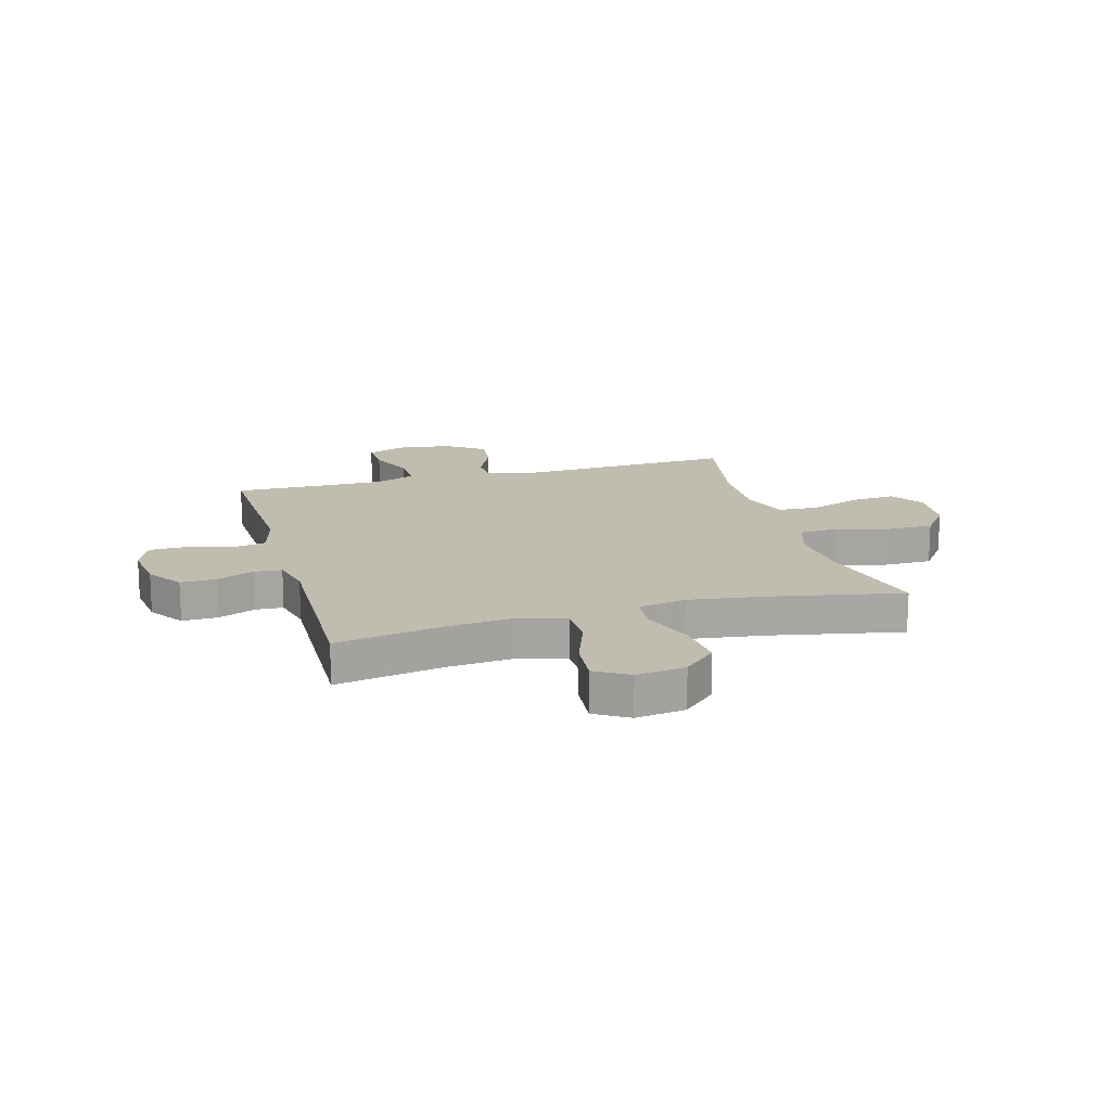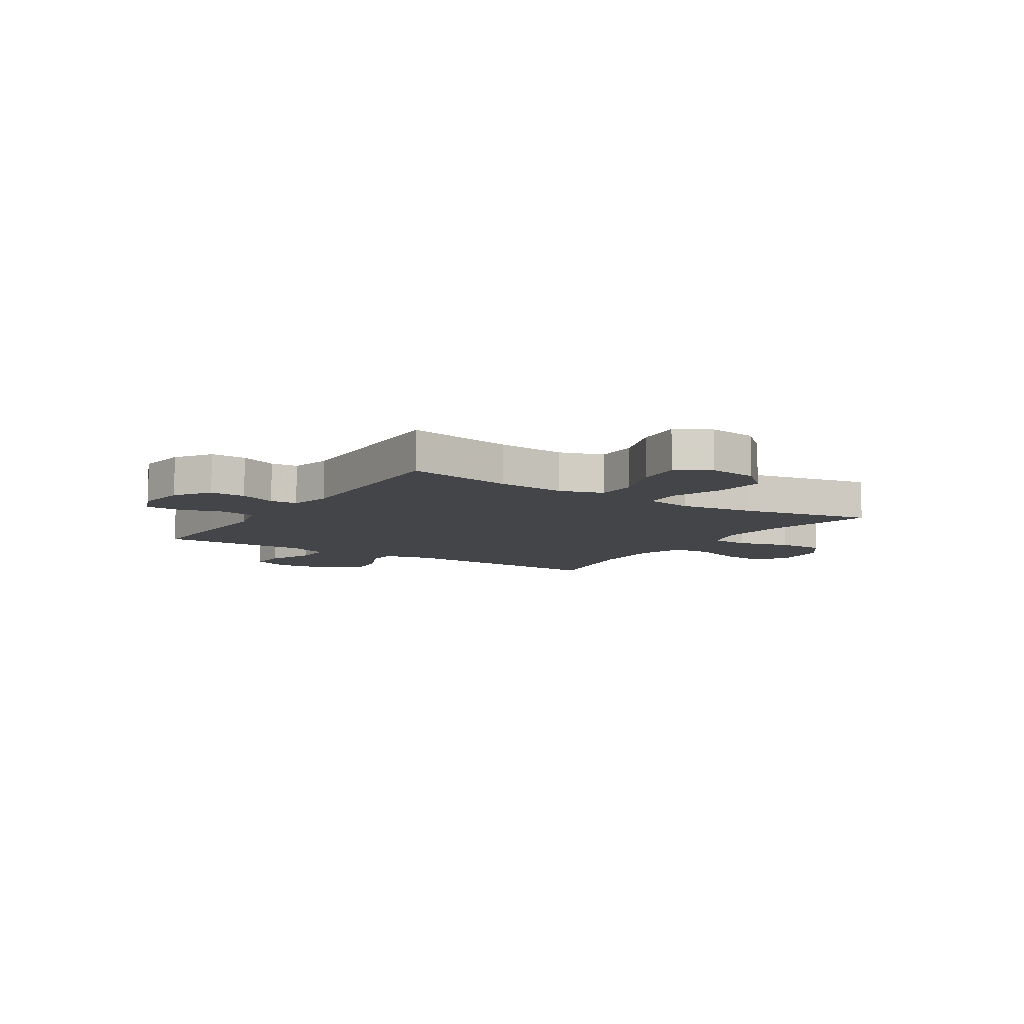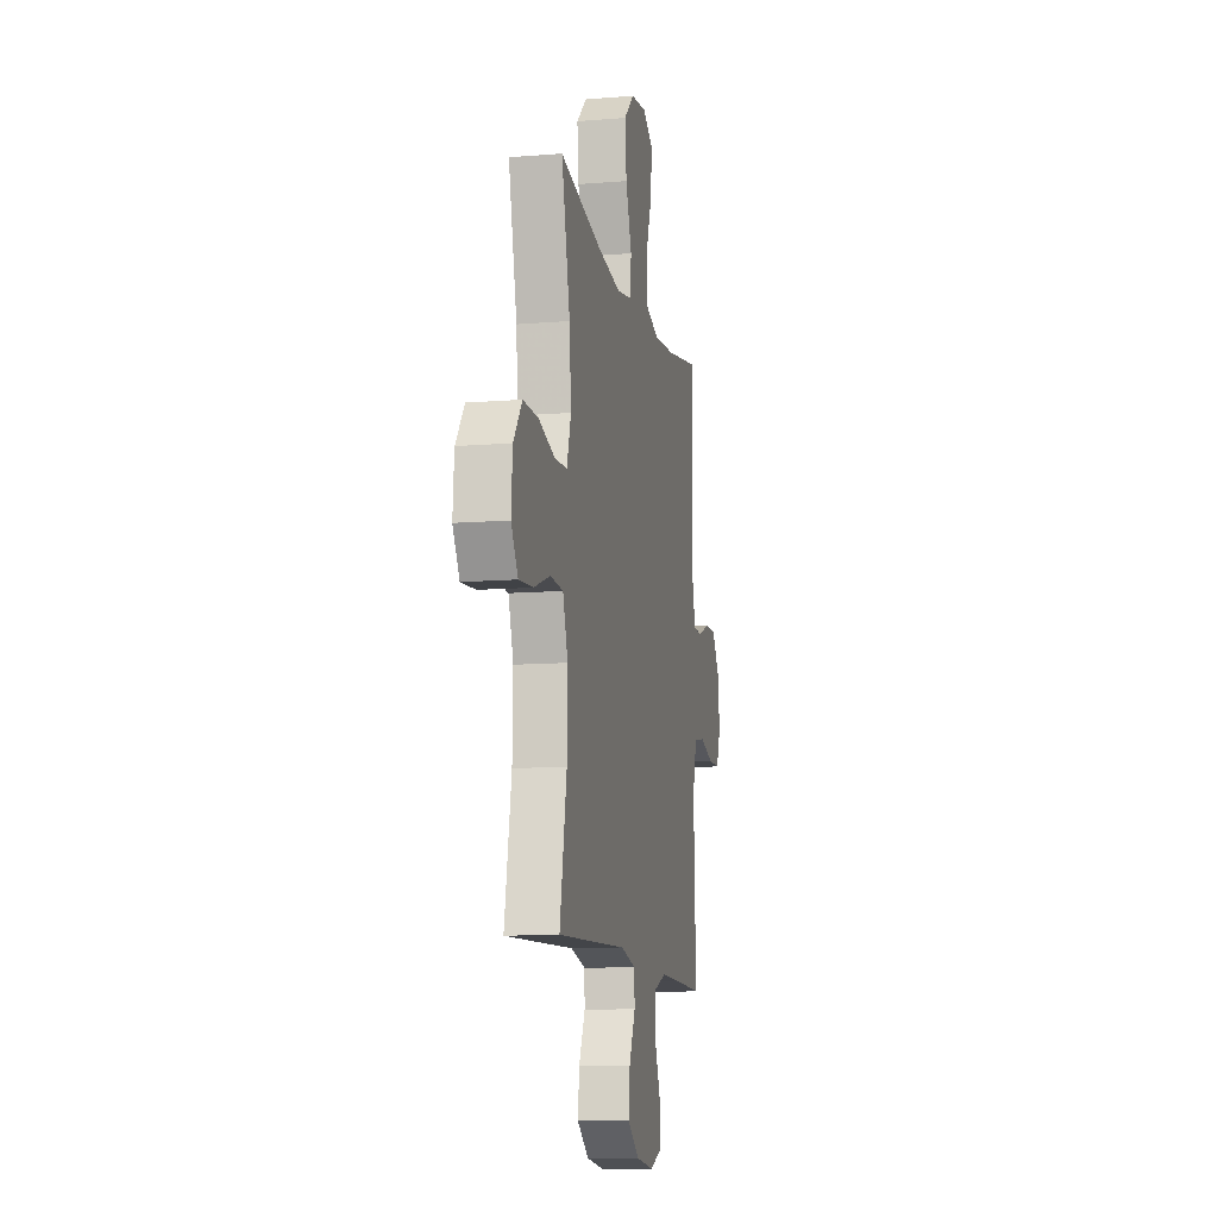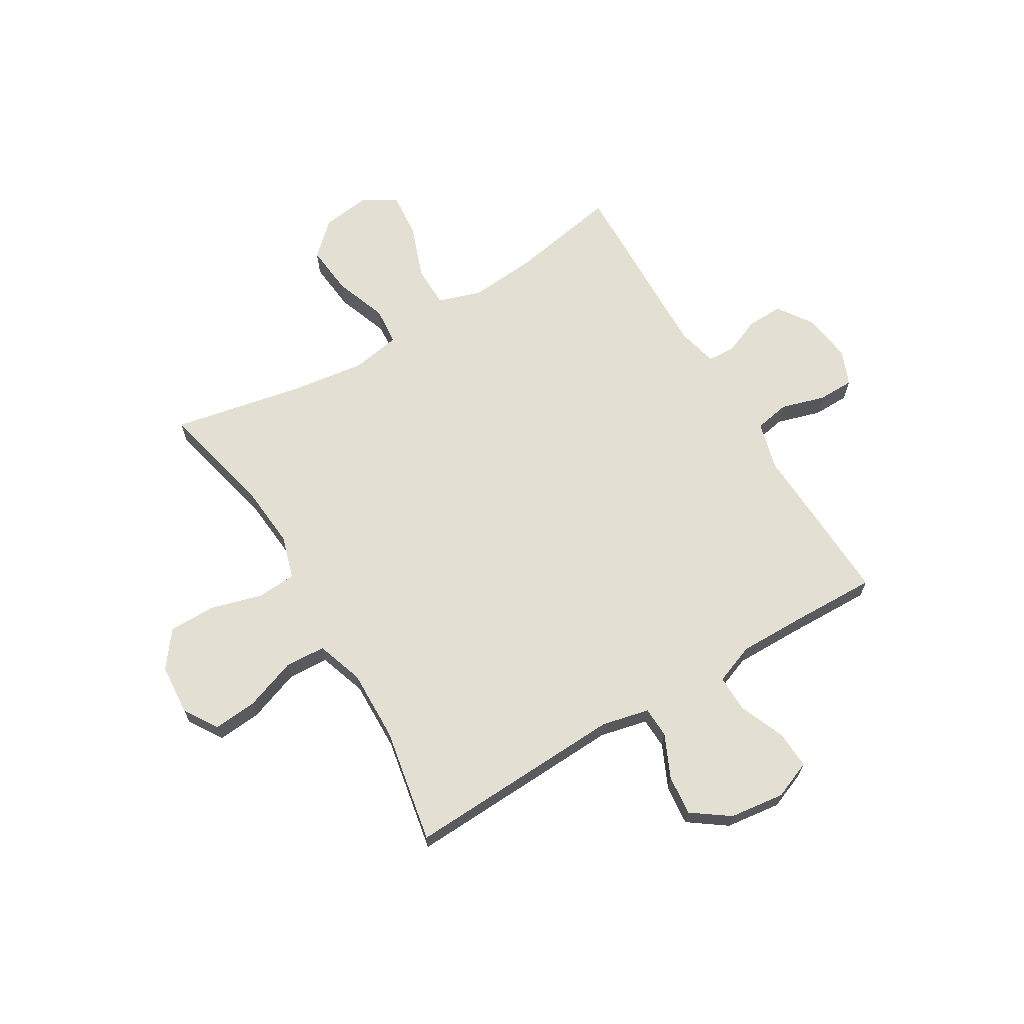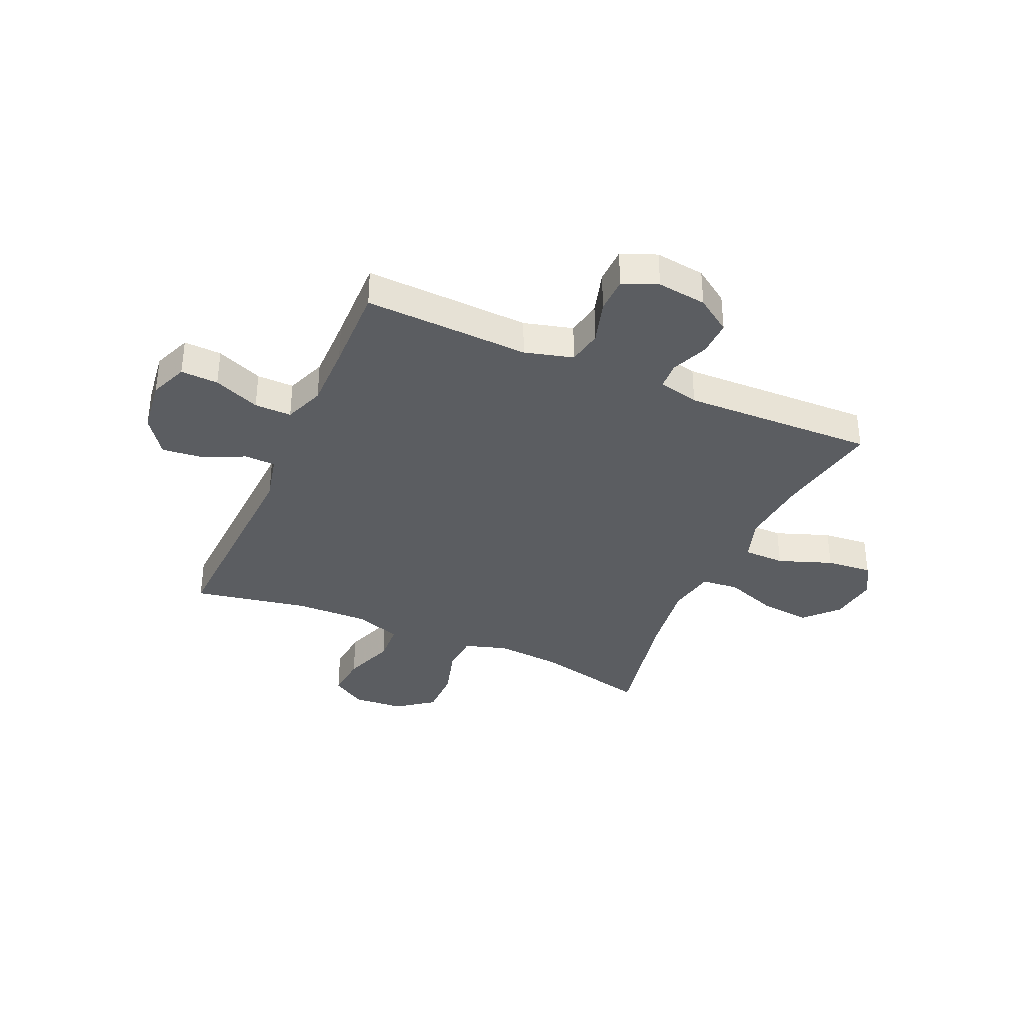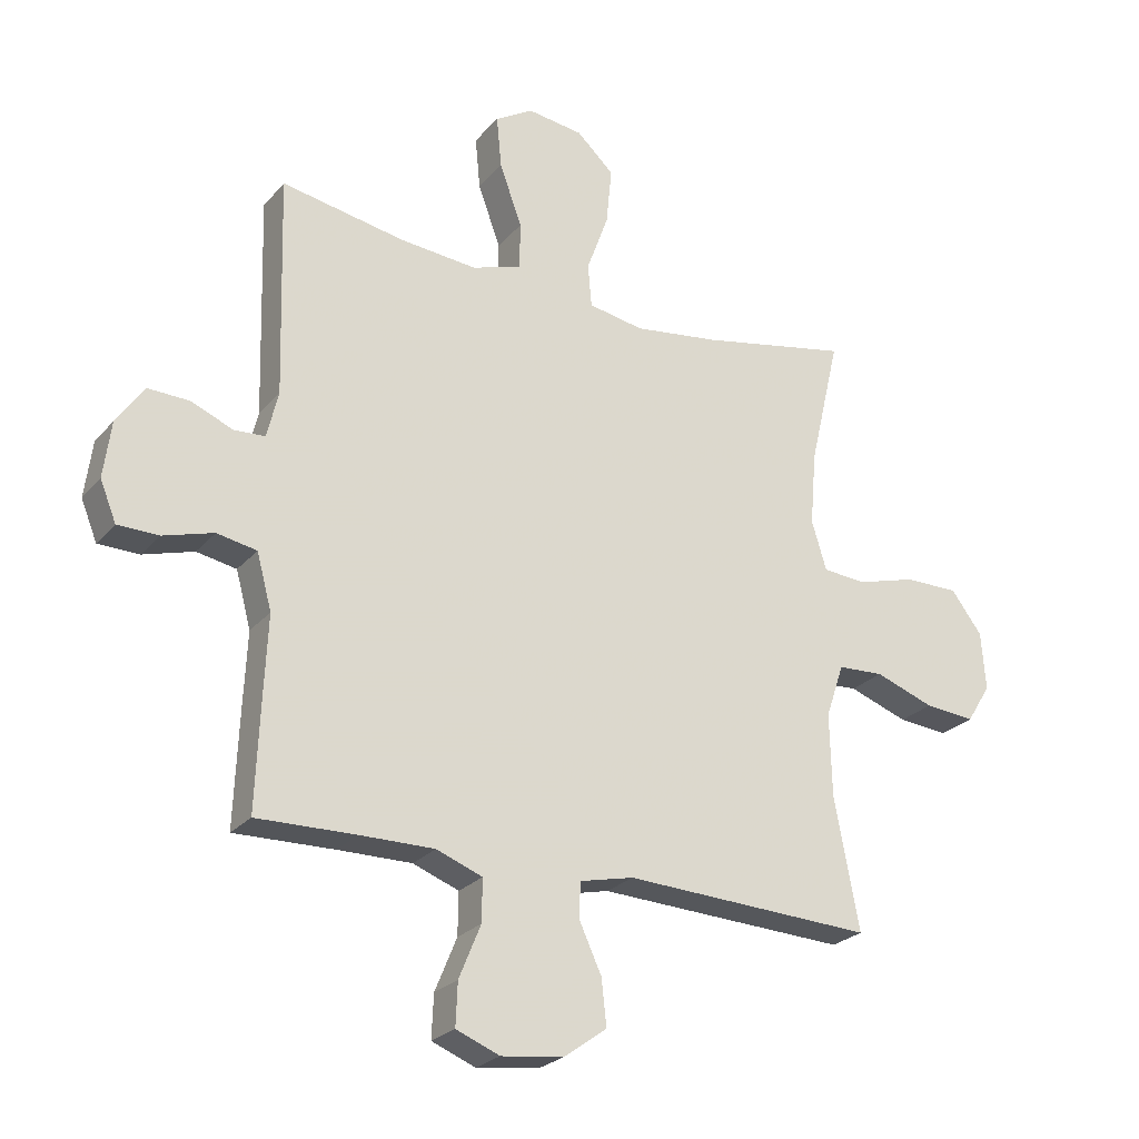
<metadata>
{"format":"obj","ext":"obj","renderer":"f3d","projection":"perspective","resolution":1024,"background":"white","views":[{"elev":16.3,"azim":-15.7,"up":"+Y"},{"elev":-8.6,"azim":-32.7,"up":"+Y"},{"elev":-11.3,"azim":101.2,"up":"+Z"},{"elev":66.7,"azim":149.1,"up":"+Y"},{"elev":-35.9,"azim":-113.8,"up":"+Y"},{"elev":-25.0,"azim":-30.4,"up":"+Z"}]}
</metadata>
<code>
v 0.5 0.07 0.5
v 0.451 0.07 0.291
v 0.441 0.07 0.172
v 0.465 0.07 0.093
v 0.536 0.07 0.088
v 0.631 0.07 0.115
v 0.718 0.07 0.115
v 0.768 0.07 0.049
v 0.775 0.07 -0.045
v 0.736 0.07 -0.107
v 0.655 0.07 -0.1
v 0.56 0.07 -0.066
v 0.486 0.07 -0.07
v 0.457 0.07 -0.156
v 0.46 0.07 -0.288
v 0.5 0.07 -0.5
v 0.098 0.07 -0.482
v 0.011 0.07 -0.502
v 0.009 0.07 -0.559
v 0.045 0.07 -0.637
v 0.053 0.07 -0.711
v -0.015 0.07 -0.76
v -0.116 0.07 -0.773
v -0.186 0.07 -0.745
v -0.183 0.07 -0.676
v -0.148 0.07 -0.591
v -0.147 0.07 -0.523
v -0.221 0.07 -0.495
v -0.34 0.07 -0.496
v -0.5 0.07 -0.5
v -0.493 0.07 -0.327
v -0.487 0.07 -0.197
v -0.511 0.07 -0.108
v -0.575 0.07 -0.096
v -0.656 0.07 -0.12
v -0.722 0.07 -0.119
v -0.748 0.07 -0.055
v -0.736 0.07 0.036
v -0.692 0.07 0.1
v -0.626 0.07 0.098
v -0.558 0.07 0.07
v -0.508 0.07 0.073
v -0.49 0.07 0.148
v -0.5 0.07 0.5
v -0.302 0.07 0.464
v -0.177 0.07 0.453
v -0.097 0.07 0.479
v -0.096 0.07 0.555
v -0.132 0.07 0.654
v -0.14 0.07 0.738
v -0.079 0.07 0.775
v 0.011 0.07 0.763
v 0.071 0.07 0.707
v 0.062 0.07 0.615
v 0.027 0.07 0.518
v 0.033 0.07 0.449
v 0.122 0.07 0.433
v 0.26 0.07 0.452
v 0.5 0 0.5
v 0.451 0 0.291
v 0.441 0 0.172
v 0.465 0 0.093
v 0.536 0 0.088
v 0.631 0 0.115
v 0.718 0 0.115
v 0.768 0 0.049
v 0.775 0 -0.045
v 0.736 0 -0.107
v 0.655 0 -0.1
v 0.56 0 -0.066
v 0.486 0 -0.07
v 0.457 0 -0.156
v 0.46 0 -0.288
v 0.5 0 -0.5
v 0.098 0 -0.482
v 0.011 0 -0.502
v 0.009 0 -0.559
v 0.045 0 -0.637
v 0.053 0 -0.711
v -0.015 0 -0.76
v -0.116 0 -0.773
v -0.186 0 -0.745
v -0.183 0 -0.676
v -0.148 0 -0.591
v -0.147 0 -0.523
v -0.221 0 -0.495
v -0.34 0 -0.496
v -0.5 0 -0.5
v -0.493 0 -0.327
v -0.487 0 -0.197
v -0.511 0 -0.108
v -0.575 0 -0.096
v -0.656 0 -0.12
v -0.722 0 -0.119
v -0.748 0 -0.055
v -0.736 0 0.036
v -0.692 0 0.1
v -0.626 0 0.098
v -0.558 0 0.07
v -0.508 0 0.073
v -0.49 0 0.148
v -0.5 0 0.5
v -0.302 0 0.464
v -0.177 0 0.453
v -0.097 0 0.479
v -0.096 0 0.555
v -0.132 0 0.654
v -0.14 0 0.738
v -0.079 0 0.775
v 0.011 0 0.763
v 0.071 0 0.707
v 0.062 0 0.615
v 0.027 0 0.518
v 0.033 0 0.449
v 0.122 0 0.433
v 0.26 0 0.452
f 52 53 54 55
f 50 51 52 55
f 48 49 50 55
f 47 48 55 56
f 46 47 56
f 43 44 45
f 42 43 45 46
f 38 39 40 41
f 38 41 42
f 37 38 42
f 34 35 36 37
f 33 34 37 42
f 32 33 42 46
f 29 30 31 32
f 28 29 32 46
f 23 24 25 26
f 23 26 27
f 22 23 27
f 19 20 21 22
f 18 19 22 27
f 17 18 27 28
f 15 16 17
f 14 15 17 28
f 9 10 11 12
f 9 12 13
f 8 9 13
f 5 6 7 8
f 4 5 8 13
f 3 4 13 14
f 58 1 2
f 57 58 2 3
f 28 46 56 57
f 3 14 28 57
f 113 112 111 110
f 113 110 109 108
f 113 108 107 106
f 114 113 106 105
f 114 105 104
f 103 102 101
f 104 103 101 100
f 99 98 97 96
f 100 99 96
f 100 96 95
f 95 94 93 92
f 100 95 92 91
f 104 100 91 90
f 90 89 88 87
f 104 90 87 86
f 84 83 82 81
f 85 84 81
f 85 81 80
f 80 79 78 77
f 85 80 77 76
f 86 85 76 75
f 75 74 73
f 86 75 73 72
f 70 69 68 67
f 71 70 67
f 71 67 66
f 66 65 64 63
f 71 66 63 62
f 72 71 62 61
f 60 59 116
f 61 60 116 115
f 115 114 104 86
f 115 86 72 61
f 1 59 60 2
f 2 60 61 3
f 3 61 62 4
f 4 62 63 5
f 5 63 64 6
f 6 64 65 7
f 7 65 66 8
f 8 66 67 9
f 9 67 68 10
f 10 68 69 11
f 11 69 70 12
f 12 70 71 13
f 13 71 72 14
f 14 72 73 15
f 15 73 74 16
f 16 74 75 17
f 17 75 76 18
f 18 76 77 19
f 19 77 78 20
f 20 78 79 21
f 21 79 80 22
f 22 80 81 23
f 23 81 82 24
f 24 82 83 25
f 25 83 84 26
f 26 84 85 27
f 27 85 86 28
f 28 86 87 29
f 29 87 88 30
f 30 88 89 31
f 31 89 90 32
f 32 90 91 33
f 33 91 92 34
f 34 92 93 35
f 35 93 94 36
f 36 94 95 37
f 37 95 96 38
f 38 96 97 39
f 39 97 98 40
f 40 98 99 41
f 41 99 100 42
f 42 100 101 43
f 43 101 102 44
f 44 102 103 45
f 45 103 104 46
f 46 104 105 47
f 47 105 106 48
f 48 106 107 49
f 49 107 108 50
f 50 108 109 51
f 51 109 110 52
f 52 110 111 53
f 53 111 112 54
f 54 112 113 55
f 55 113 114 56
f 56 114 115 57
f 57 115 116 58
f 58 116 59 1

</code>
